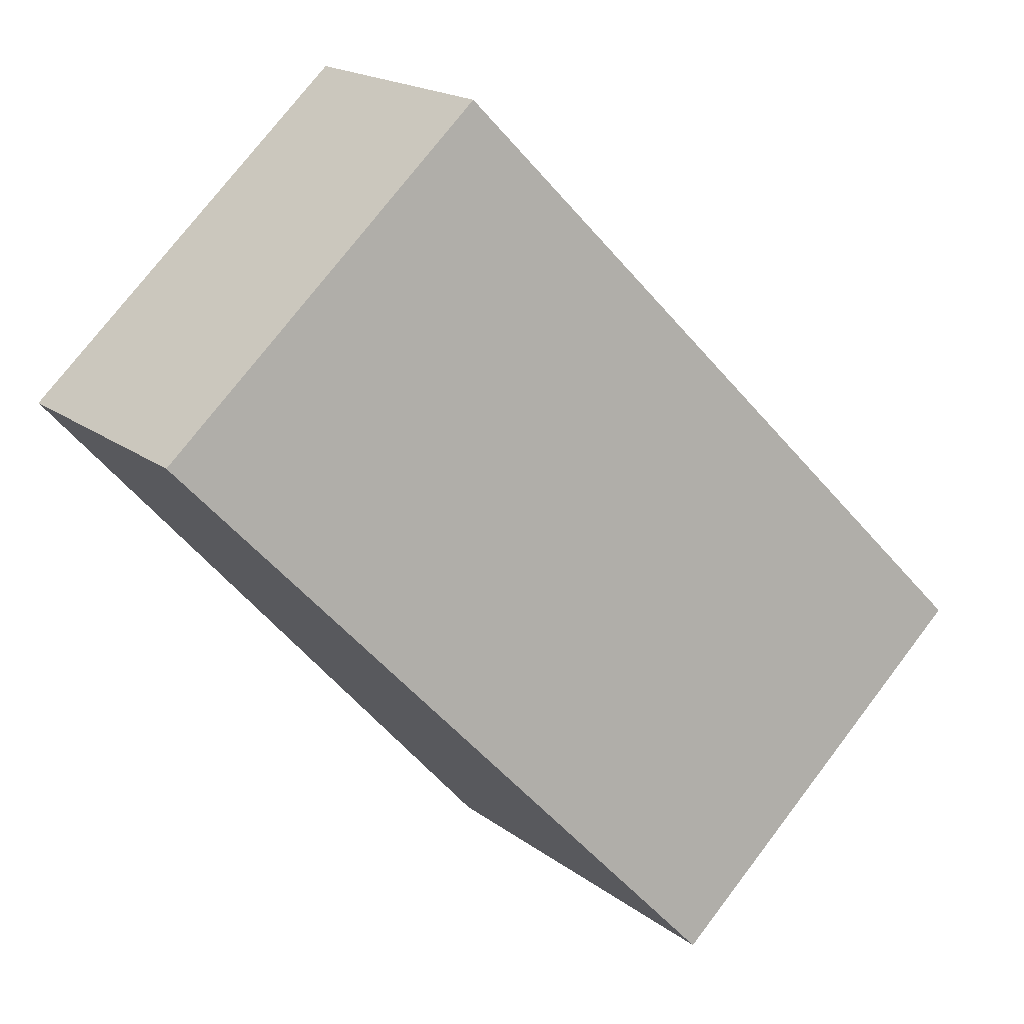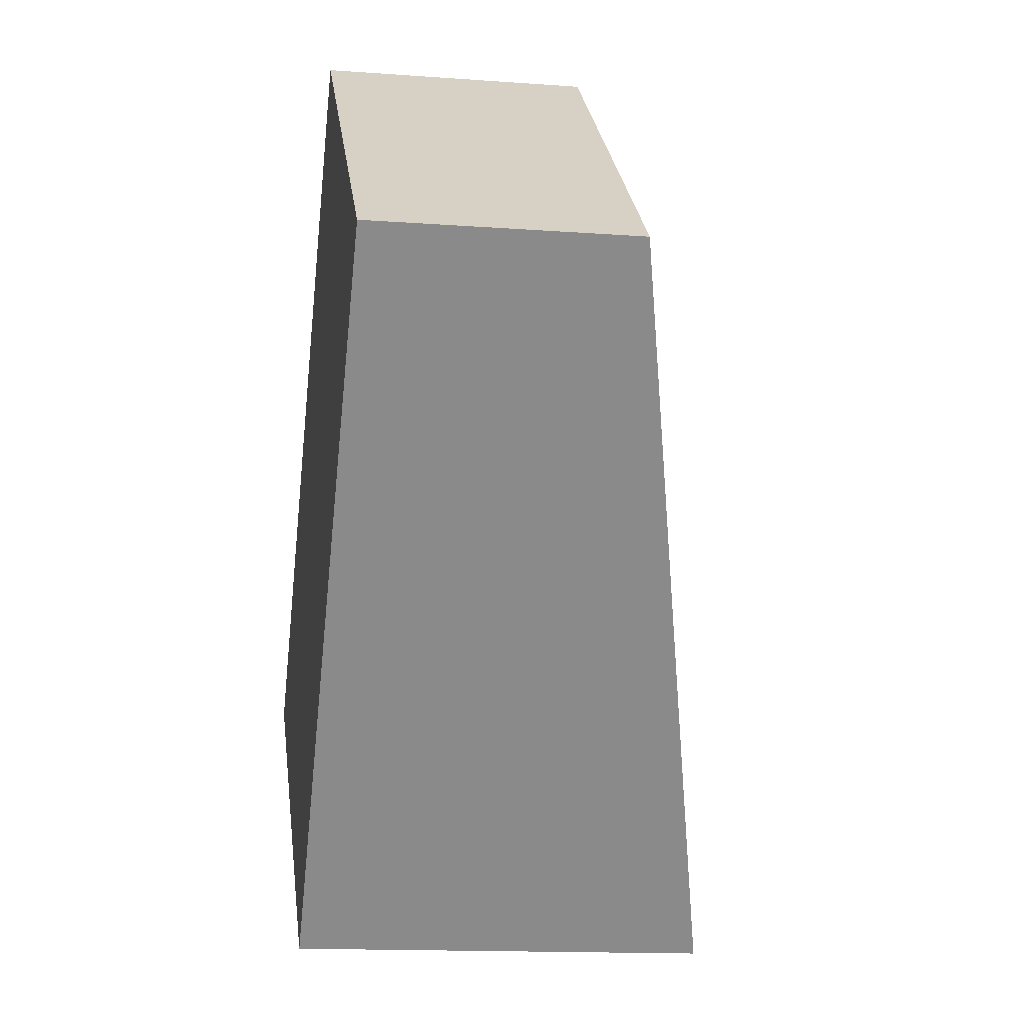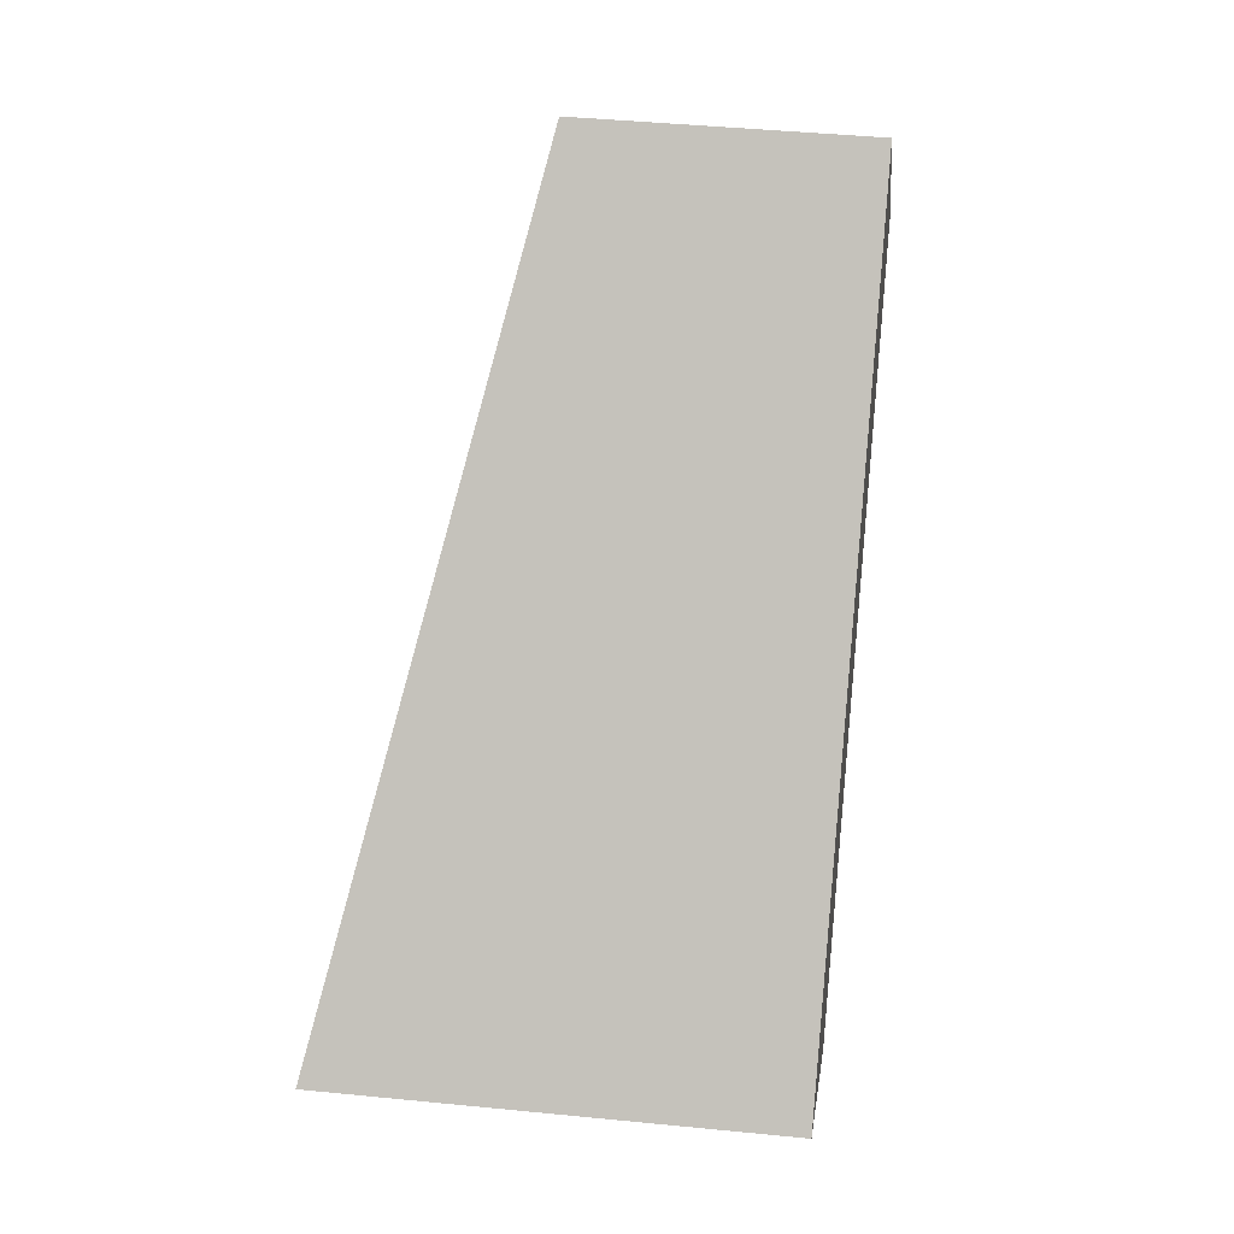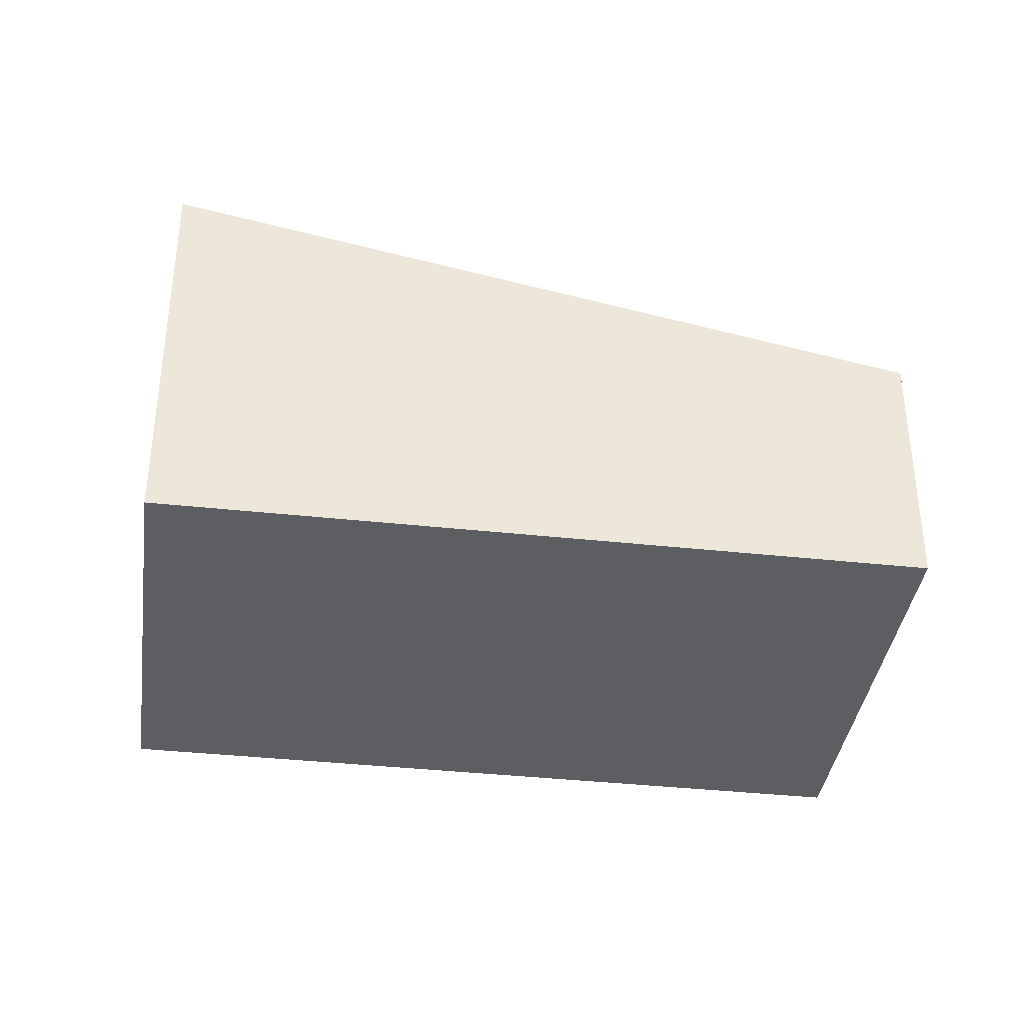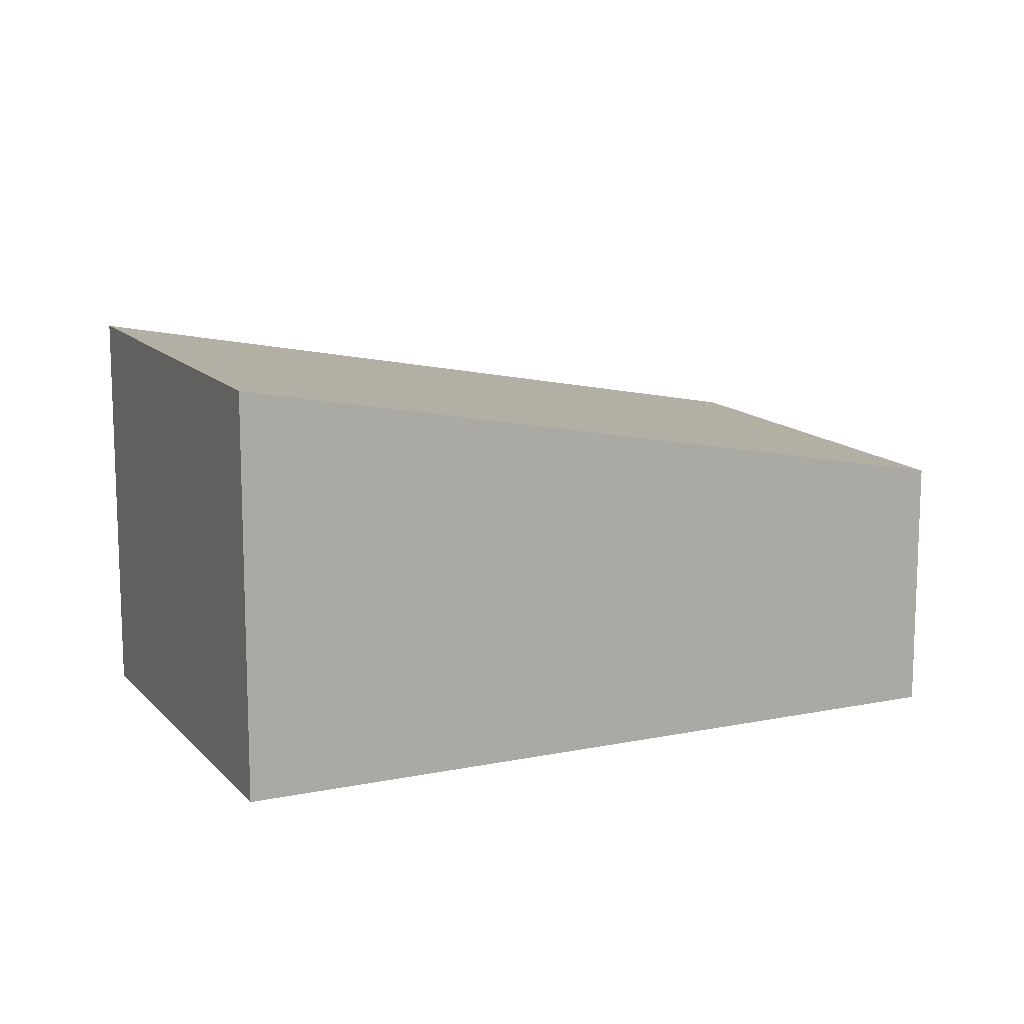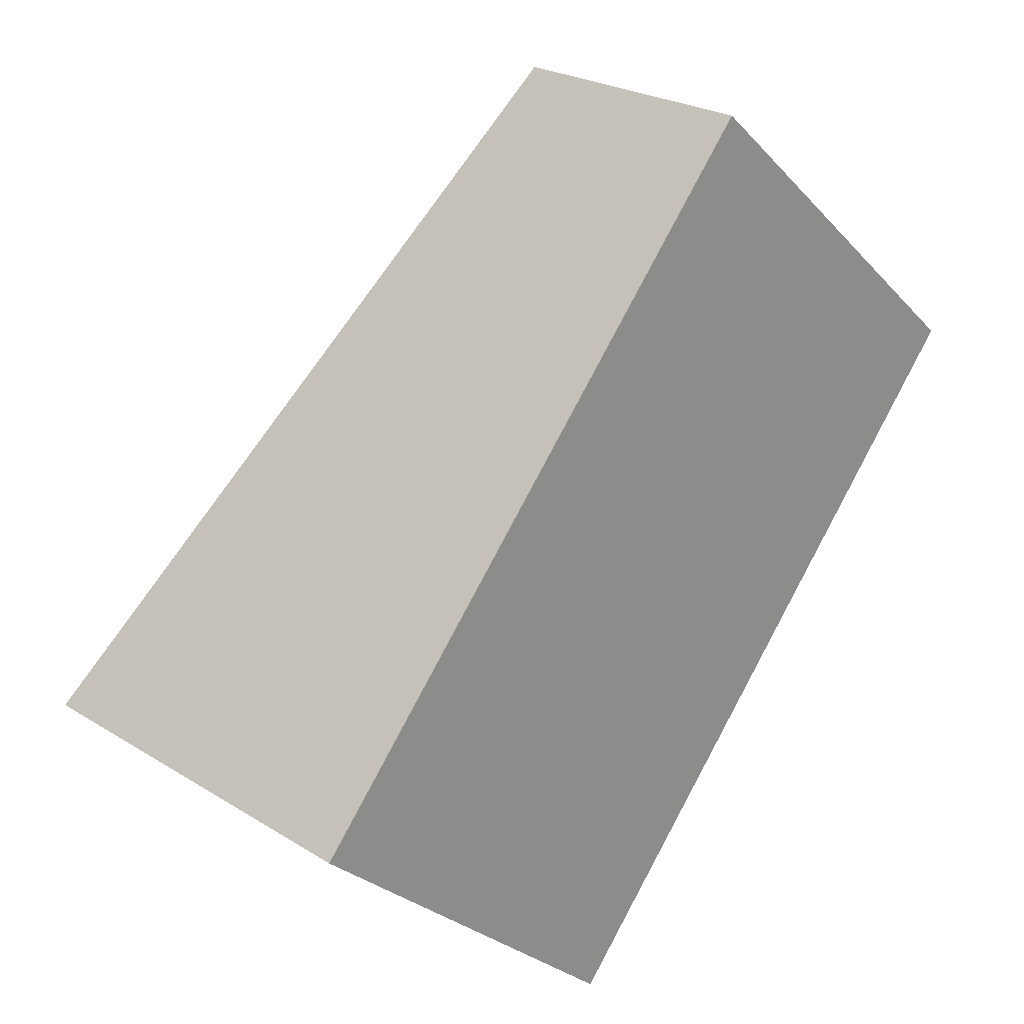
<metadata>
{"format":"obj","ext":"obj","renderer":"f3d","projection":"perspective","resolution":1024,"background":"white","views":[{"elev":19.0,"azim":143.7,"up":"+Z"},{"elev":-14.7,"azim":81.0,"up":"+Z"},{"elev":41.7,"azim":-83.1,"up":"+Z"},{"elev":-37.8,"azim":-56.7,"up":"+Y"},{"elev":13.3,"azim":-74.0,"up":"+Y"},{"elev":24.3,"azim":-44.3,"up":"+Z"}]}
</metadata>
<code>
v  0 2.529 1.549e-16
v  5.294 1.611 1.781
v  2.114 2.529 -1.851
v  3.181 1.611 3.632
v  2.114 1.133e-16 -1.851
v  5.294 -1.091e-16 1.781
v  0 0 0
v  3.181 -2.224e-16 3.632
g defaultobject
f 1 2 3
f 2 1 4
f 2 5 3
f 5 2 6
f 5 1 3
f 1 5 7
f 7 4 1
f 4 7 8
f 8 2 4
f 2 8 6
f 6 7 5
f 7 6 8

</code>
